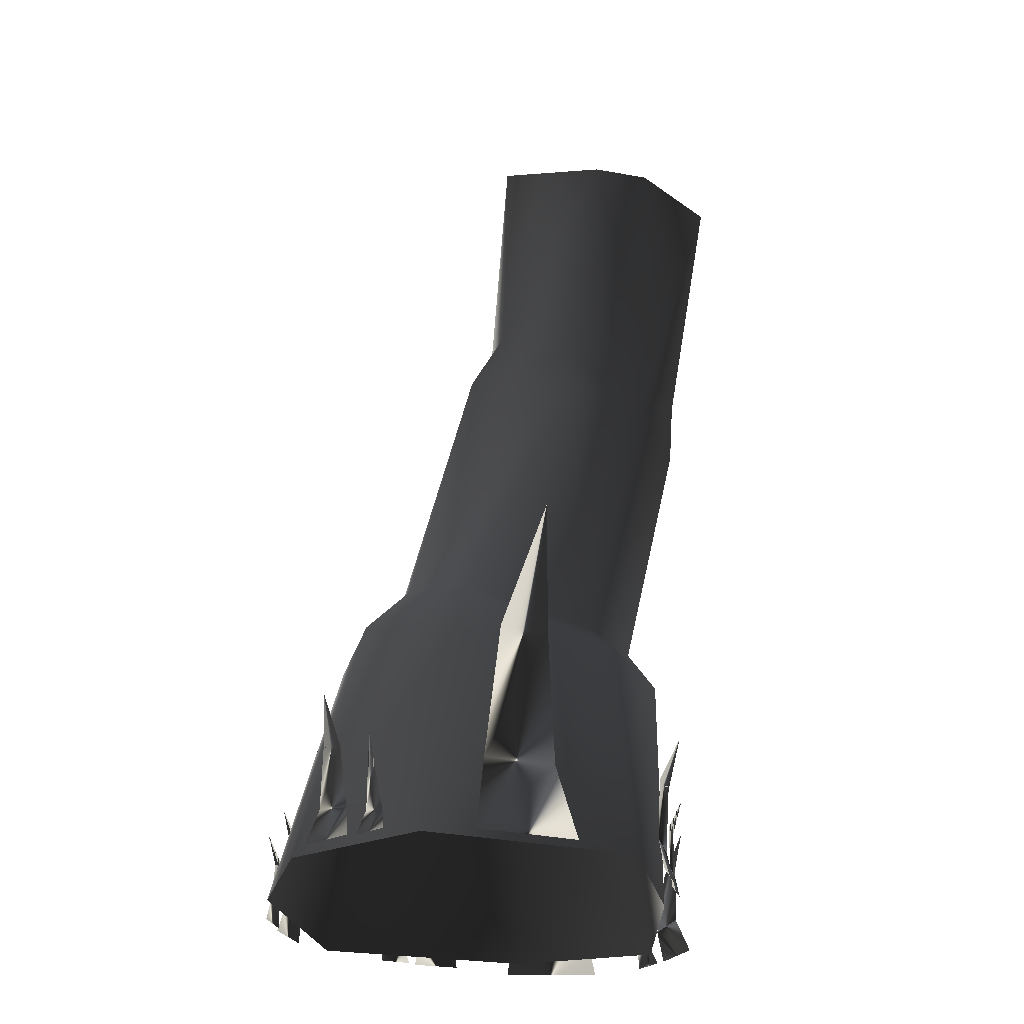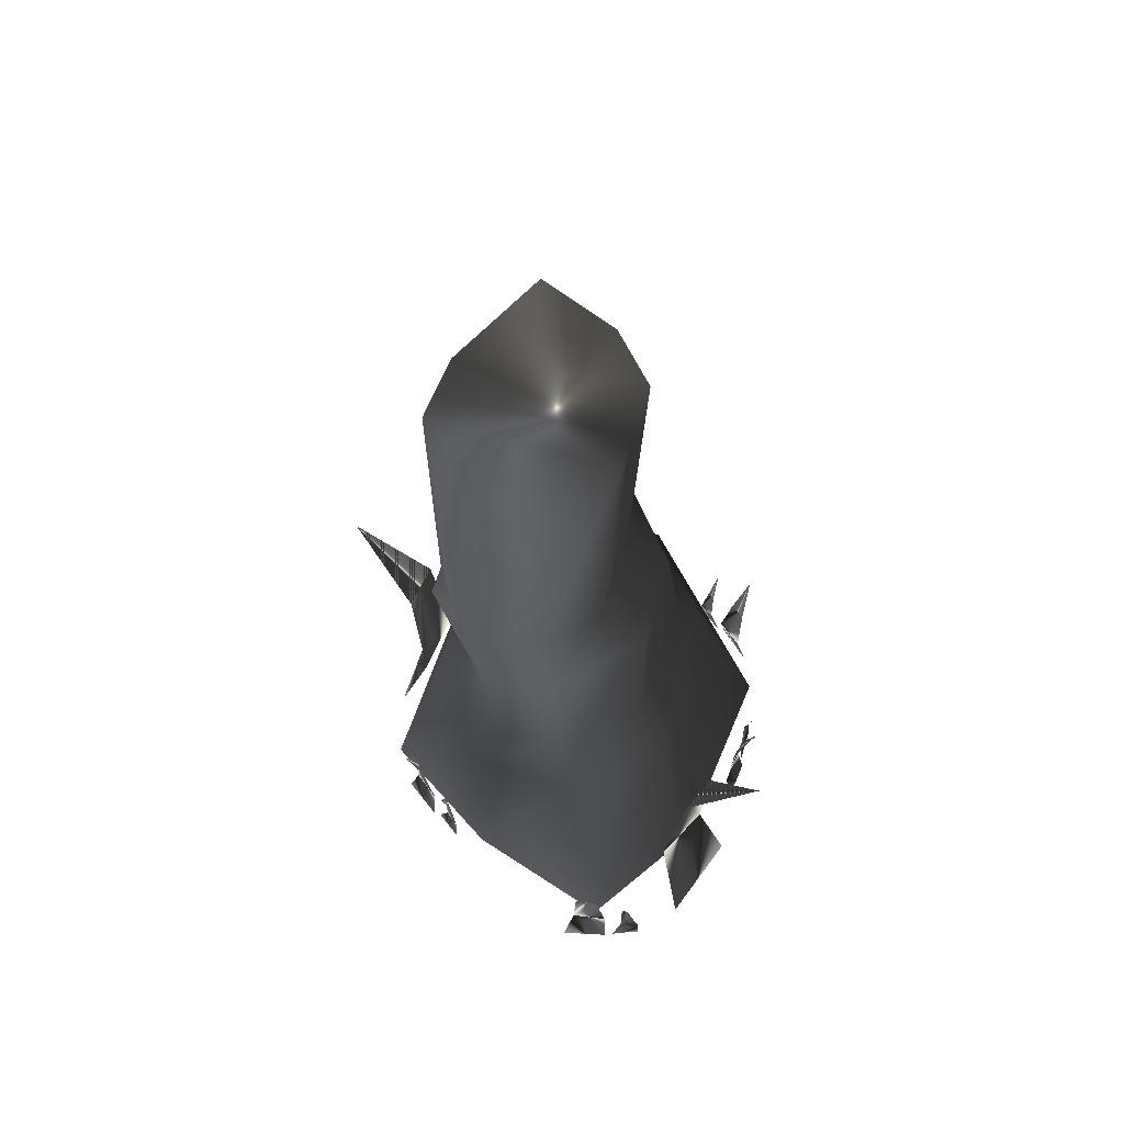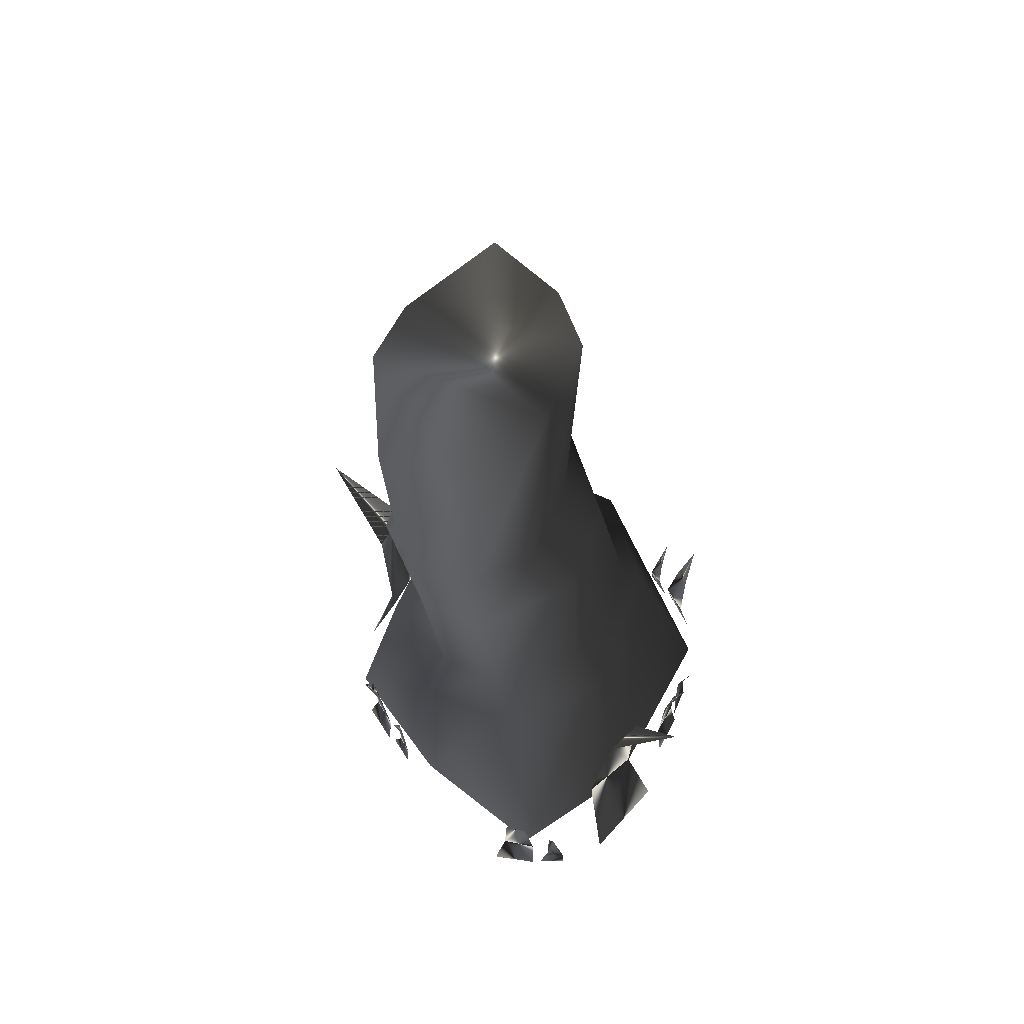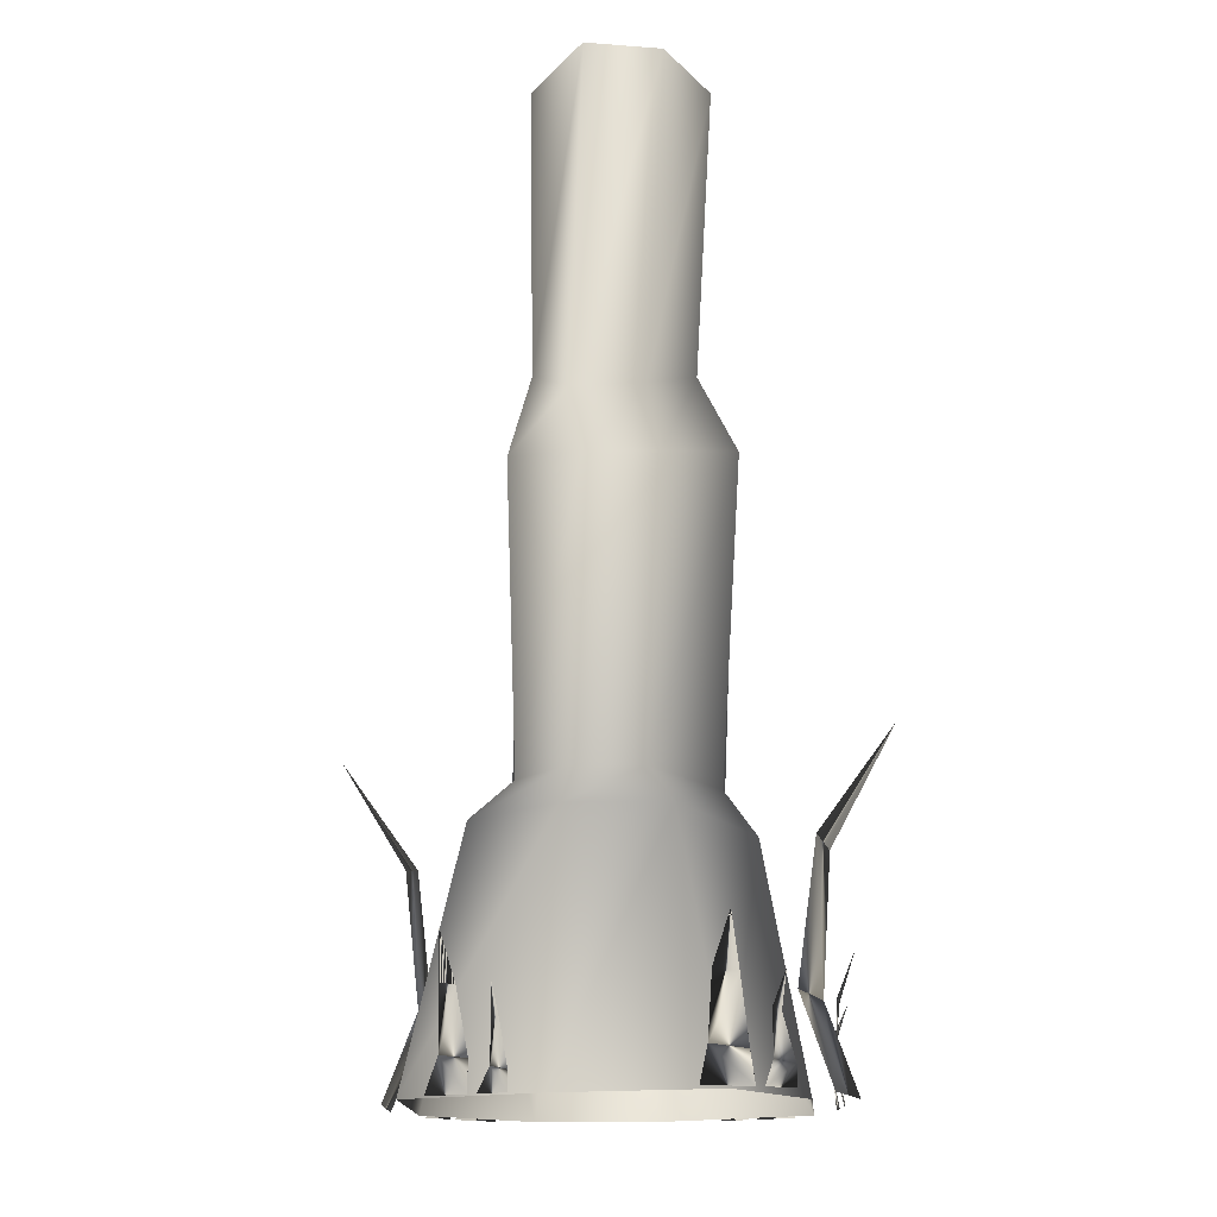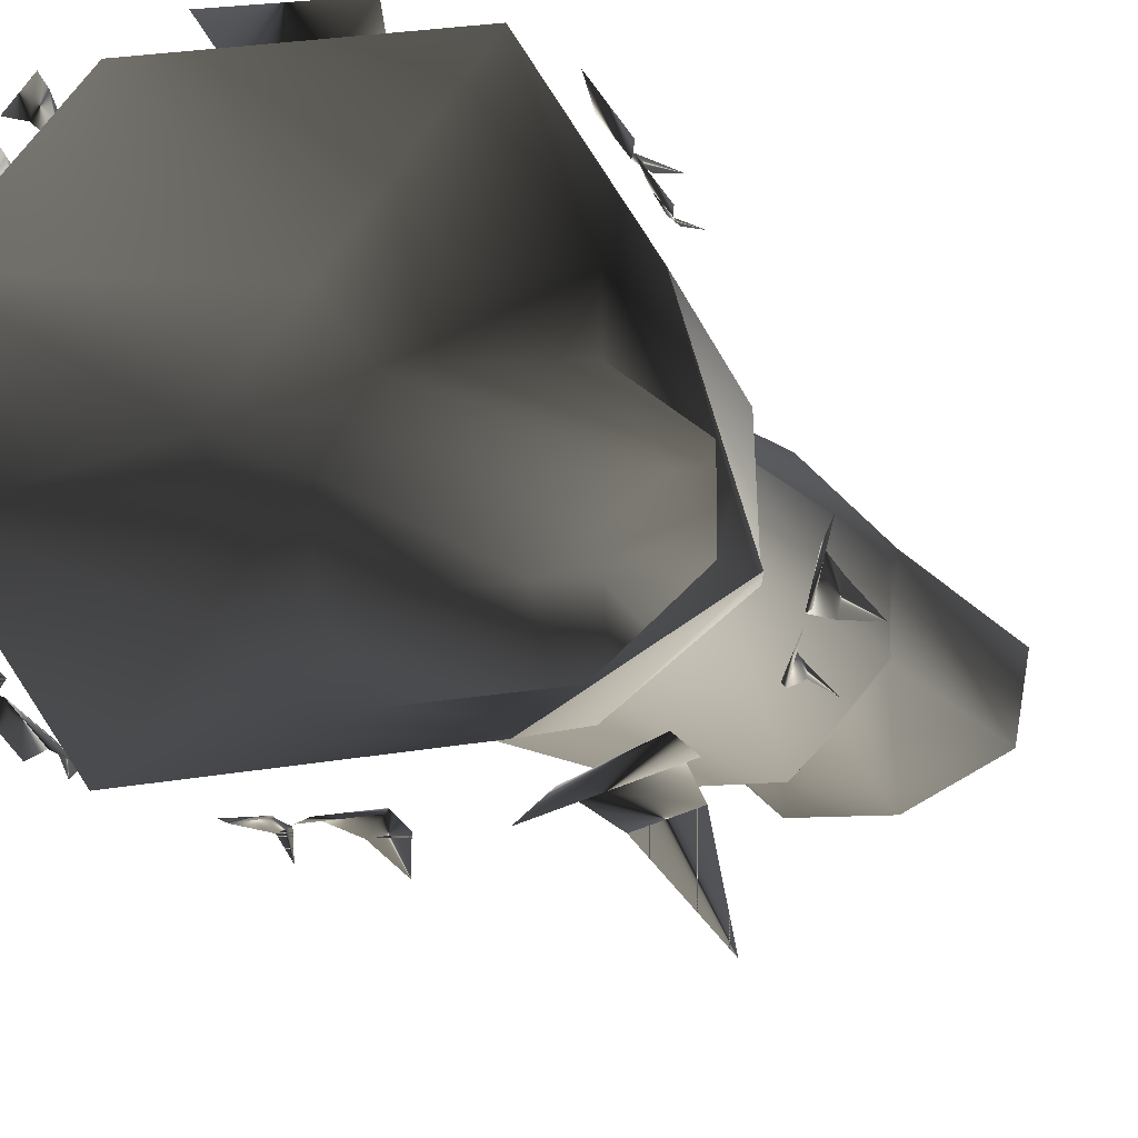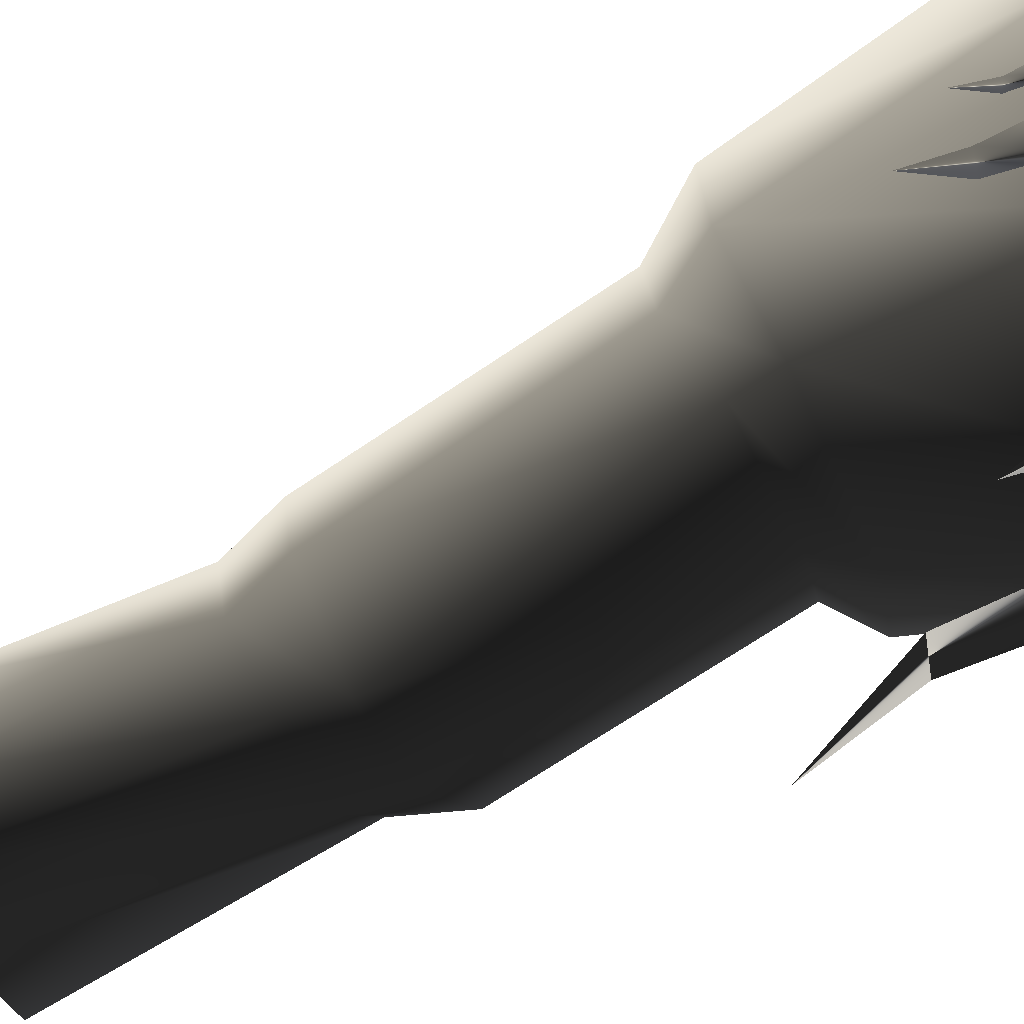
<metadata>
{"format":"obj","ext":"obj","renderer":"f3d","projection":"perspective","resolution":1024,"background":"white","views":[{"elev":-29.8,"azim":-18.3,"up":"+Y"},{"elev":61.2,"azim":107.4,"up":"+Y"},{"elev":59.7,"azim":112.9,"up":"+Y"},{"elev":-15.8,"azim":90.0,"up":"+Y"},{"elev":-11.4,"azim":11.7,"up":"+Z"},{"elev":-64.7,"azim":-69.4,"up":"+Z"}]}
</metadata>
<code>
o 1684
v 4 240 -16
v -4 240 4
v 22 240 16
v 16 240 -27
v 13 169 -23
v -4 173 -13
v -6 175 7
v 12 168 16
v 38 166 16
v 38 240 17
v 38 240 -27
v 35 167 -23
v 30 150 -33
v 9 153 -33
v -12 157 -14
v -15 158 4
v 10 153 21
v 32 148 22
v 48 160 7
v 63 240 4
v 60 240 -15
v 45 162 -11
v 48 144 -14
v 31 74 -11
v 12 72 -29
v -20 75 -31
v -32 82 -13
v -33 84 7
v -22 80 22
v 14 74 20
v 48 144 4
v 31 74 7
v 38 64 9
v 39 64 -17
v 16 60 -37
v -25 63 -36
v -45 68 -18
v -46 69 11
v -27 62 31
v 16 64 31
v 16 0 46
v 37 0 12
v 49 0 -28
v 17 0 -48
v -38 0 -53
v -63 0 -16
v -64 0 17
v -39 0 45
v -13 84 64
v -7 56 47
v -19 58 45
v -22 23 41
v -4 22 43
v -1 0 51
v -27 0 51
v 33 37 36
v 31 24 32
v 27 25 36
v 26 9 36
v 31 8 29
v 33 0 29
v 26 0 39
v 38 25 24
v 36 16 22
v 34 17 24
v 34 6 24
v 37 5 20
v 38 0 20
v 33 0 27
v 60 37 -28
v 55 24 -30
v 56 25 -24
v 55 9 -23
v 53 8 -32
v 55 0 -33
v 58 0 -21
v 55 25 -40
v 52 16 -39
v 52 17 -37
v 52 6 -37
v 51 5 -42
v 51 0 -42
v 54 0 -35
v -5 37 -61
v -8 24 -57
v -2 25 -56
v -1 9 -55
v -11 8 -56
v -11 0 -58
v 1 0 -57
v -18 25 -60
v -18 16 -57
v -16 17 -56
v -16 6 -56
v -21 5 -57
v -21 0 -57
v -13 0 -57
v -54 37 -46
v -52 24 -42
v -48 25 -46
v -47 9 -46
v -53 8 -39
v -55 0 -40
v -47 0 -49
v -60 25 -35
v -58 16 -33
v -56 17 -35
v -56 6 -35
v -59 5 -31
v -60 0 -31
v -55 0 -38
v -62 37 35
v -57 24 34
v -60 25 29
v -60 9 28
v -55 8 35
v -55 0 37
v -63 0 27
v -52 25 43
v -50 16 42
v -51 17 39
v -51 6 39
v -48 5 43
v -48 0 44
v -53 0 38
v 32 84 -68
v 21 56 -53
v 32 58 -49
v 33 23 -44
v 18 22 -51
v 17 0 -59
v 41 0 -51
f 1 2 3
f 1 3 4
f 1 4 5
f 1 5 6
f 1 6 2
f 2 6 7
f 2 7 3
f 3 7 8
f 3 8 9
f 3 9 10
f 3 10 11
f 3 11 4
f 4 11 12
f 4 12 5
f 5 12 13
f 5 13 14
f 5 14 6
f 6 14 15
f 6 15 7
f 7 15 16
f 7 16 8
f 8 16 17
f 8 17 18
f 8 18 9
f 9 18 19
f 9 19 20
f 9 20 10
f 10 20 21
f 10 21 11
f 11 21 22
f 11 22 12
f 12 22 23
f 12 23 13
f 13 23 24
f 13 24 25
f 13 25 14
f 14 25 26
f 14 26 15
f 15 26 27
f 15 27 16
f 16 27 28
f 16 28 17
f 17 28 29
f 17 29 30
f 17 30 18
f 18 30 31
f 18 31 19
f 19 31 22
f 19 22 21
f 19 21 20
f 22 31 23
f 23 31 32
f 23 32 24
f 24 32 33
f 24 33 34
f 24 34 25
f 25 34 35
f 25 35 26
f 26 35 36
f 26 36 27
f 27 36 37
f 27 37 28
f 28 37 38
f 28 38 29
f 29 38 39
f 29 39 40
f 29 40 30
f 30 40 32
f 30 32 31
f 32 40 33
f 33 40 41
f 33 41 42
f 33 42 34
f 34 42 43
f 34 43 35
f 35 43 44
f 35 44 36
f 36 44 45
f 36 45 37
f 37 45 46
f 37 46 38
f 38 46 47
f 38 47 39
f 39 47 48
f 39 48 41
f 39 41 40
f 49 50 51
f 49 51 50
f 50 51 52
f 50 52 53
f 50 53 51
f 51 53 52
f 52 53 54
f 52 54 55
f 52 55 53
f 53 55 54
f 56 57 58
f 56 58 57
f 57 58 59
f 57 59 60
f 57 60 58
f 58 60 59
f 59 60 61
f 59 61 62
f 59 62 60
f 60 62 61
f 63 64 65
f 63 65 64
f 64 65 66
f 64 66 67
f 64 67 65
f 65 67 66
f 66 67 68
f 66 68 69
f 66 69 67
f 67 69 68
f 70 71 72
f 70 72 71
f 71 72 73
f 71 73 74
f 71 74 72
f 72 74 73
f 73 74 75
f 73 75 76
f 73 76 74
f 74 76 75
f 77 78 79
f 77 79 78
f 78 79 80
f 78 80 81
f 78 81 79
f 79 81 80
f 80 81 82
f 80 82 83
f 80 83 81
f 81 83 82
f 84 85 86
f 84 86 85
f 85 86 87
f 85 87 88
f 85 88 86
f 86 88 87
f 87 88 89
f 87 89 90
f 87 90 88
f 88 90 89
f 91 92 93
f 91 93 92
f 92 93 94
f 92 94 95
f 92 95 93
f 93 95 94
f 94 95 96
f 94 96 97
f 94 97 95
f 95 97 96
f 98 99 100
f 98 100 99
f 99 100 101
f 99 101 102
f 99 102 100
f 100 102 101
f 101 102 103
f 101 103 104
f 101 104 102
f 102 104 103
f 105 106 107
f 105 107 106
f 106 107 108
f 106 108 109
f 106 109 107
f 107 109 108
f 108 109 110
f 108 110 111
f 108 111 109
f 109 111 110
f 112 113 114
f 112 114 113
f 113 114 115
f 113 115 116
f 113 116 114
f 114 116 115
f 115 116 117
f 115 117 118
f 115 118 116
f 116 118 117
f 119 120 121
f 119 121 120
f 120 121 122
f 120 122 123
f 120 123 121
f 121 123 122
f 122 123 124
f 122 124 125
f 122 125 123
f 123 125 124
f 126 127 128
f 126 128 127
f 127 128 129
f 127 129 130
f 127 130 128
f 128 130 129
f 129 130 131
f 129 131 132
f 129 132 130
f 130 132 131

</code>
